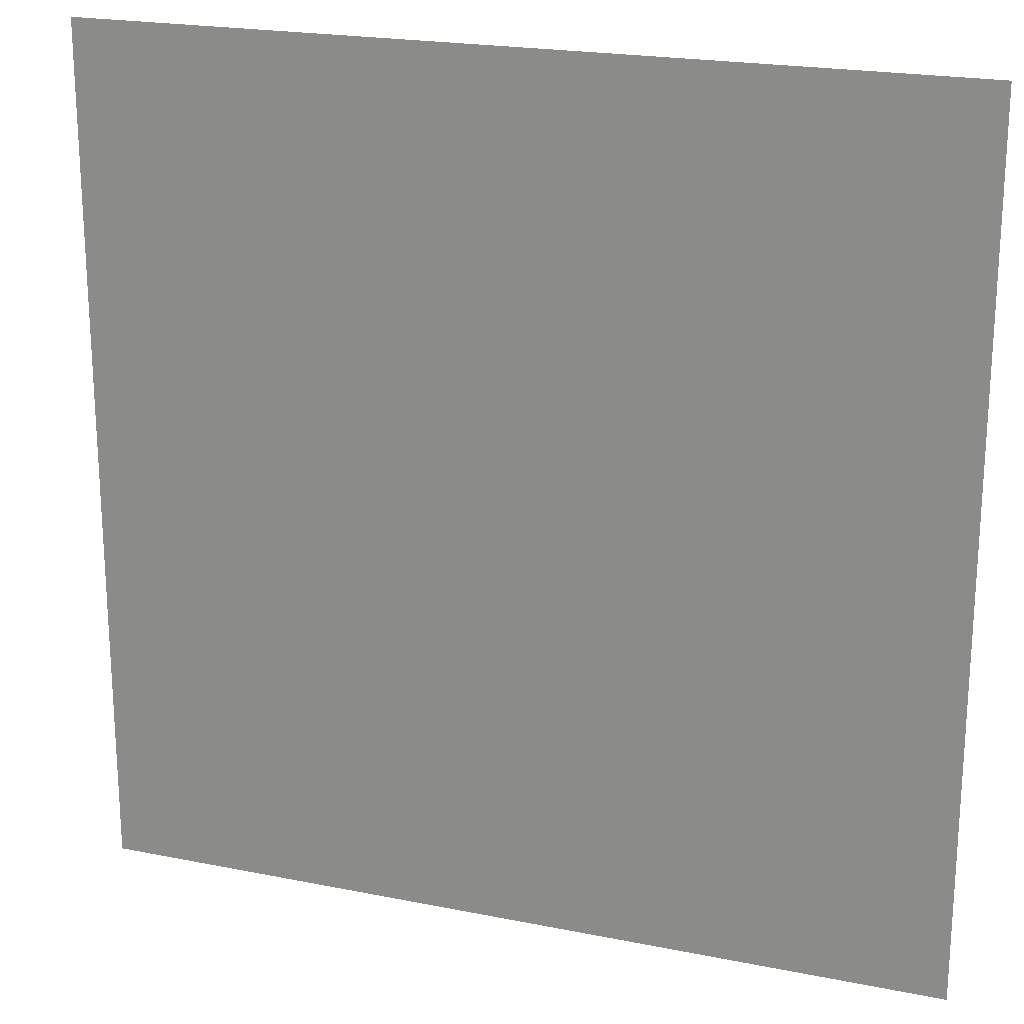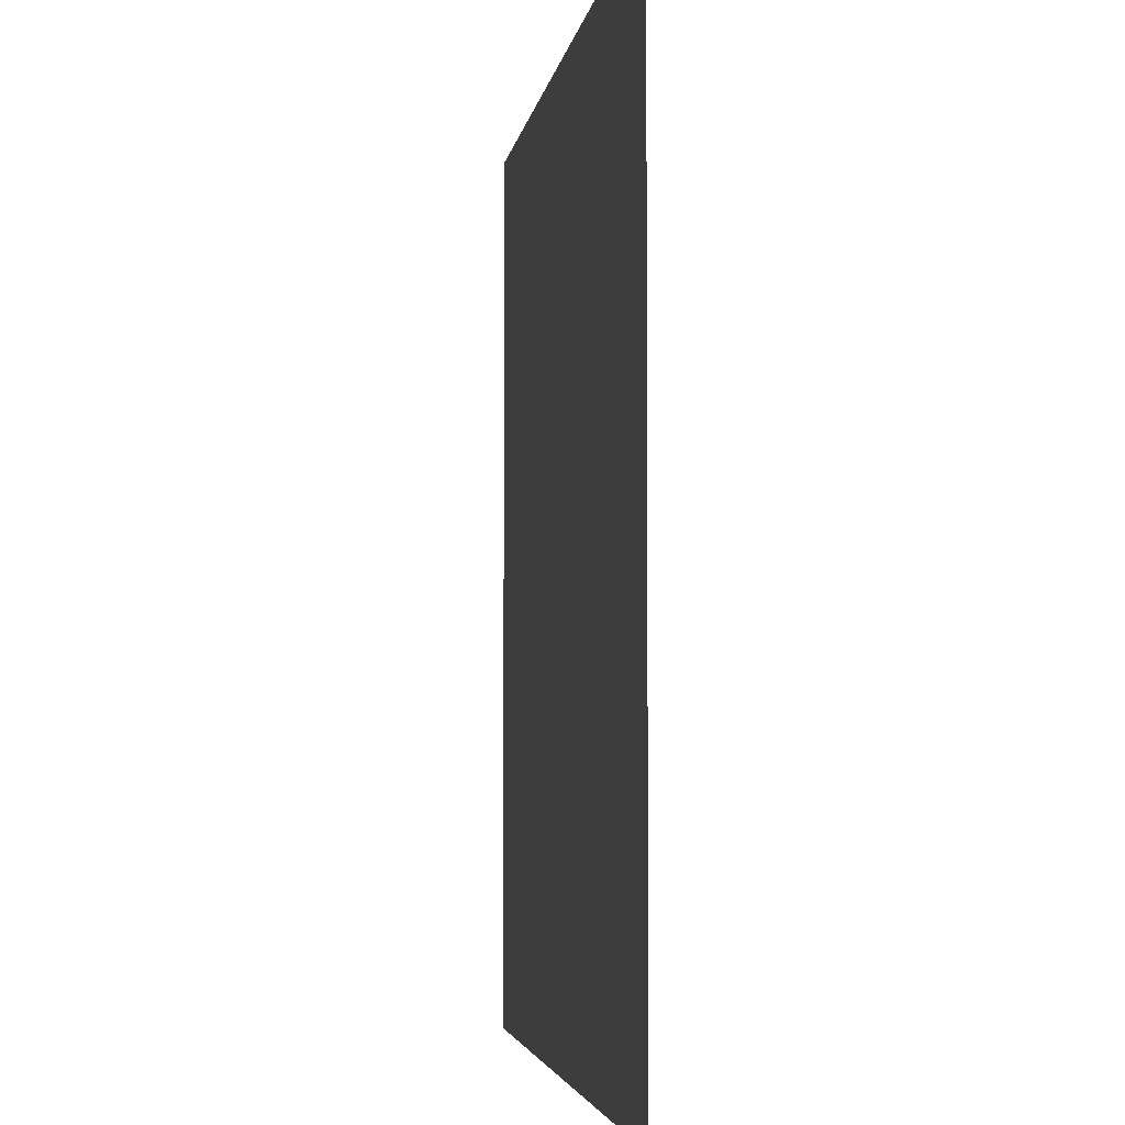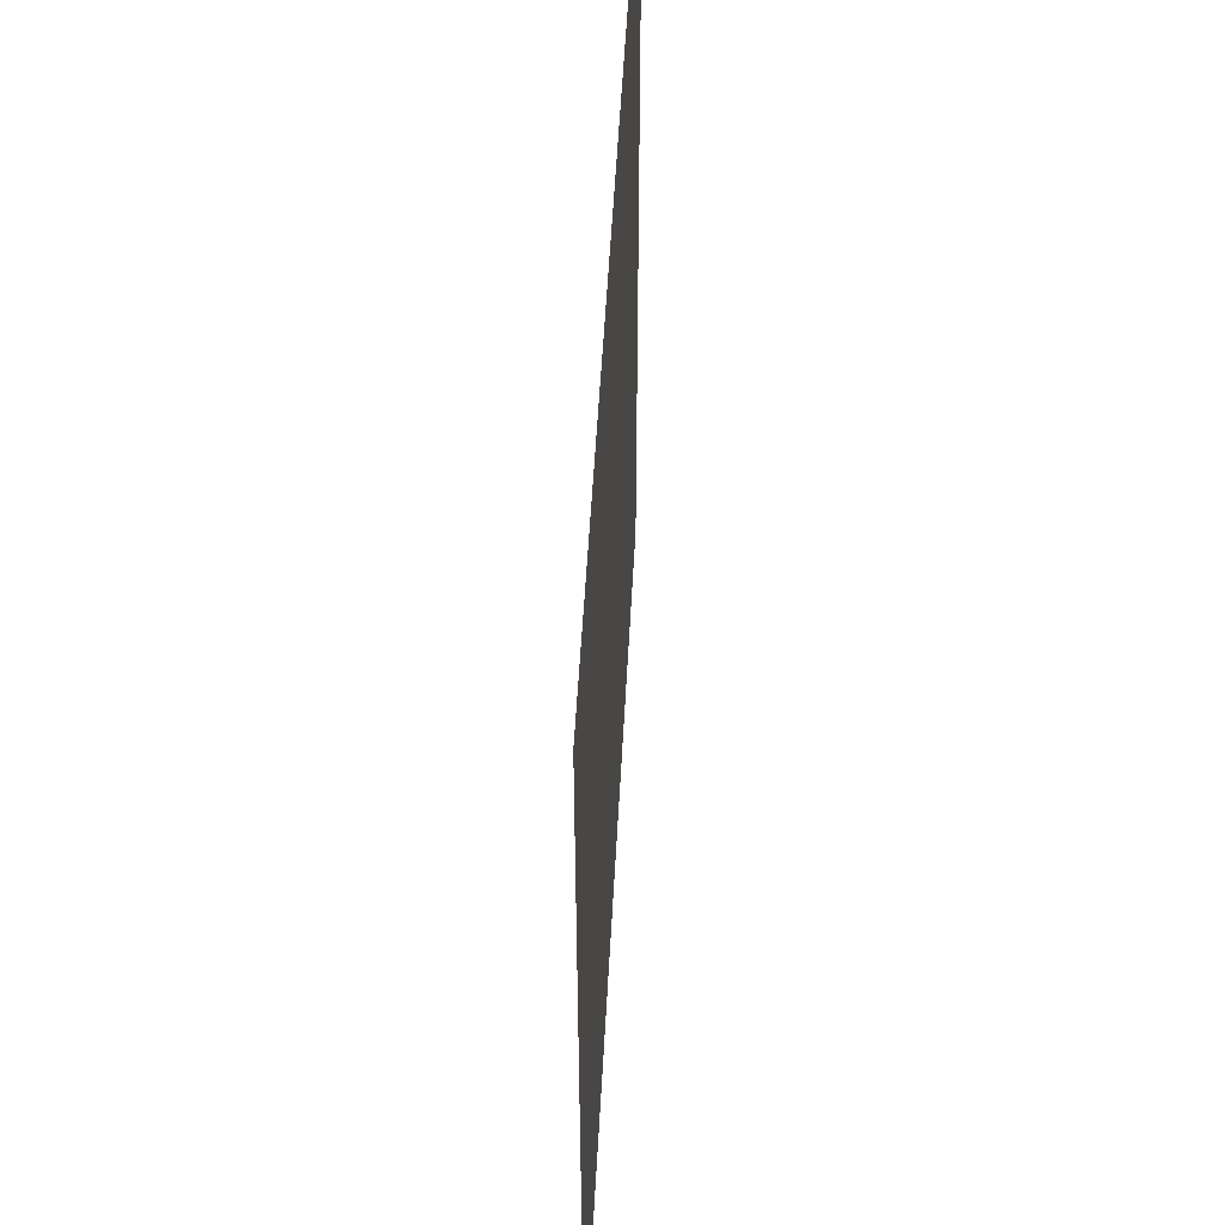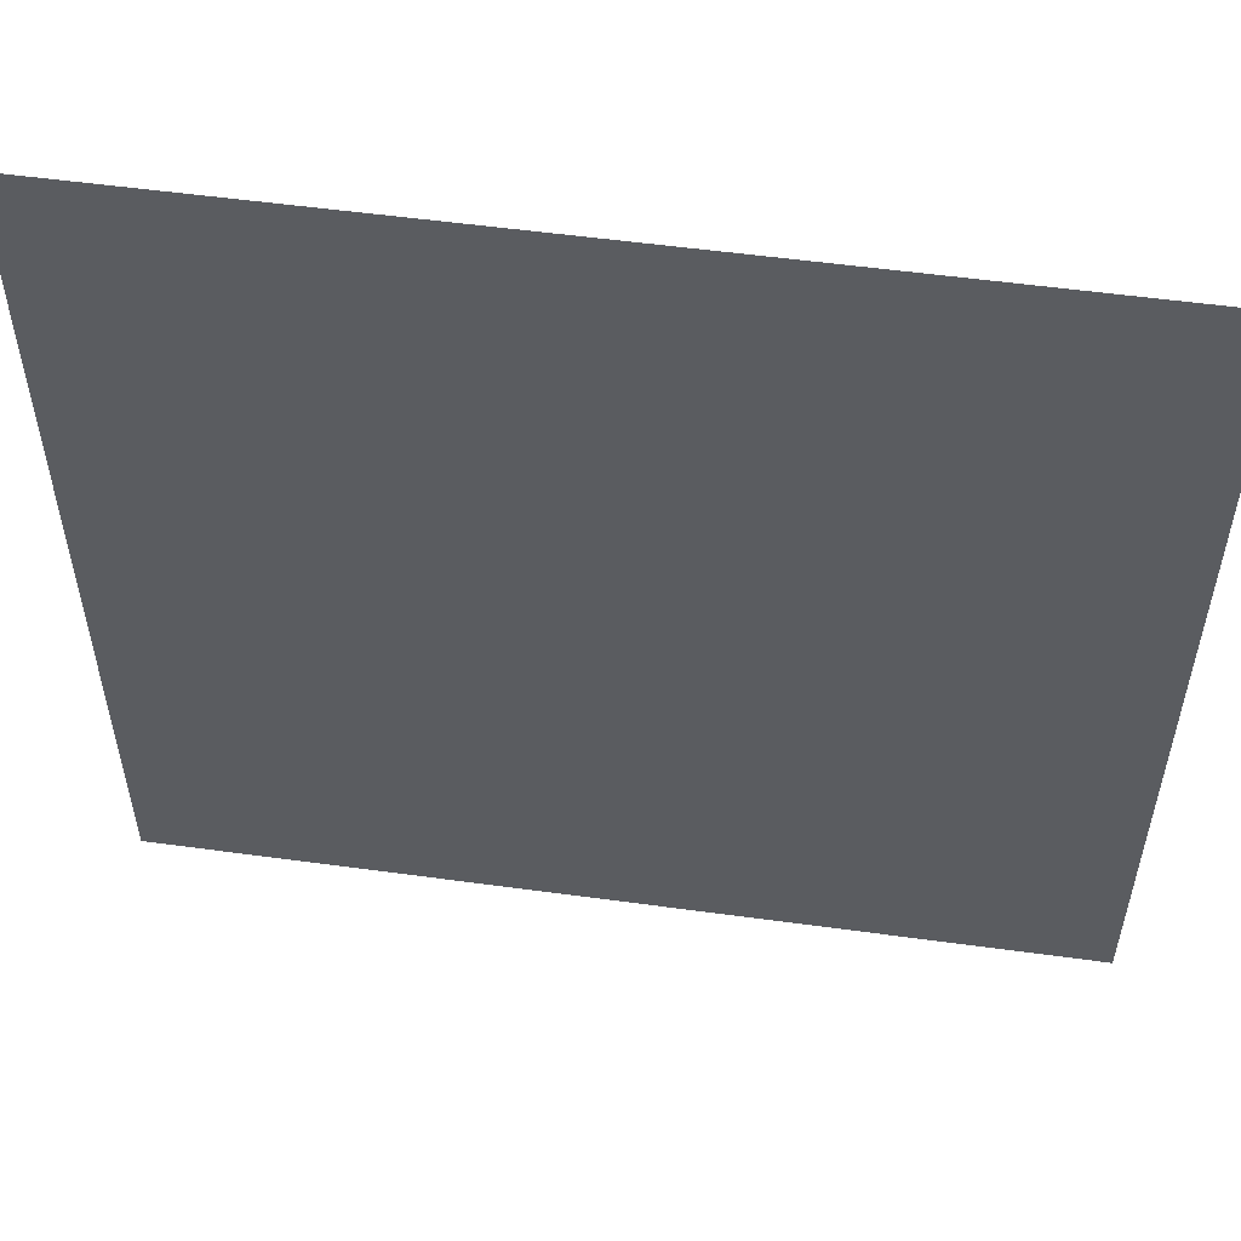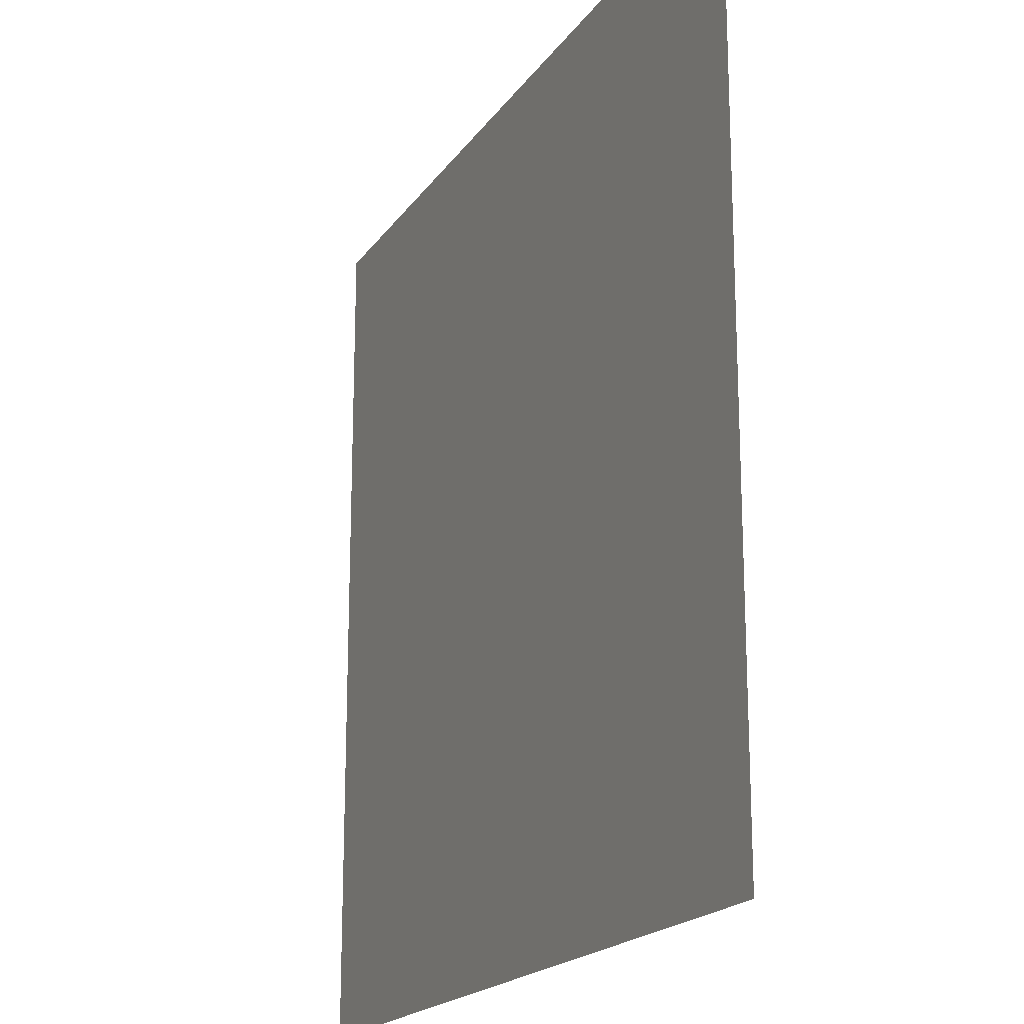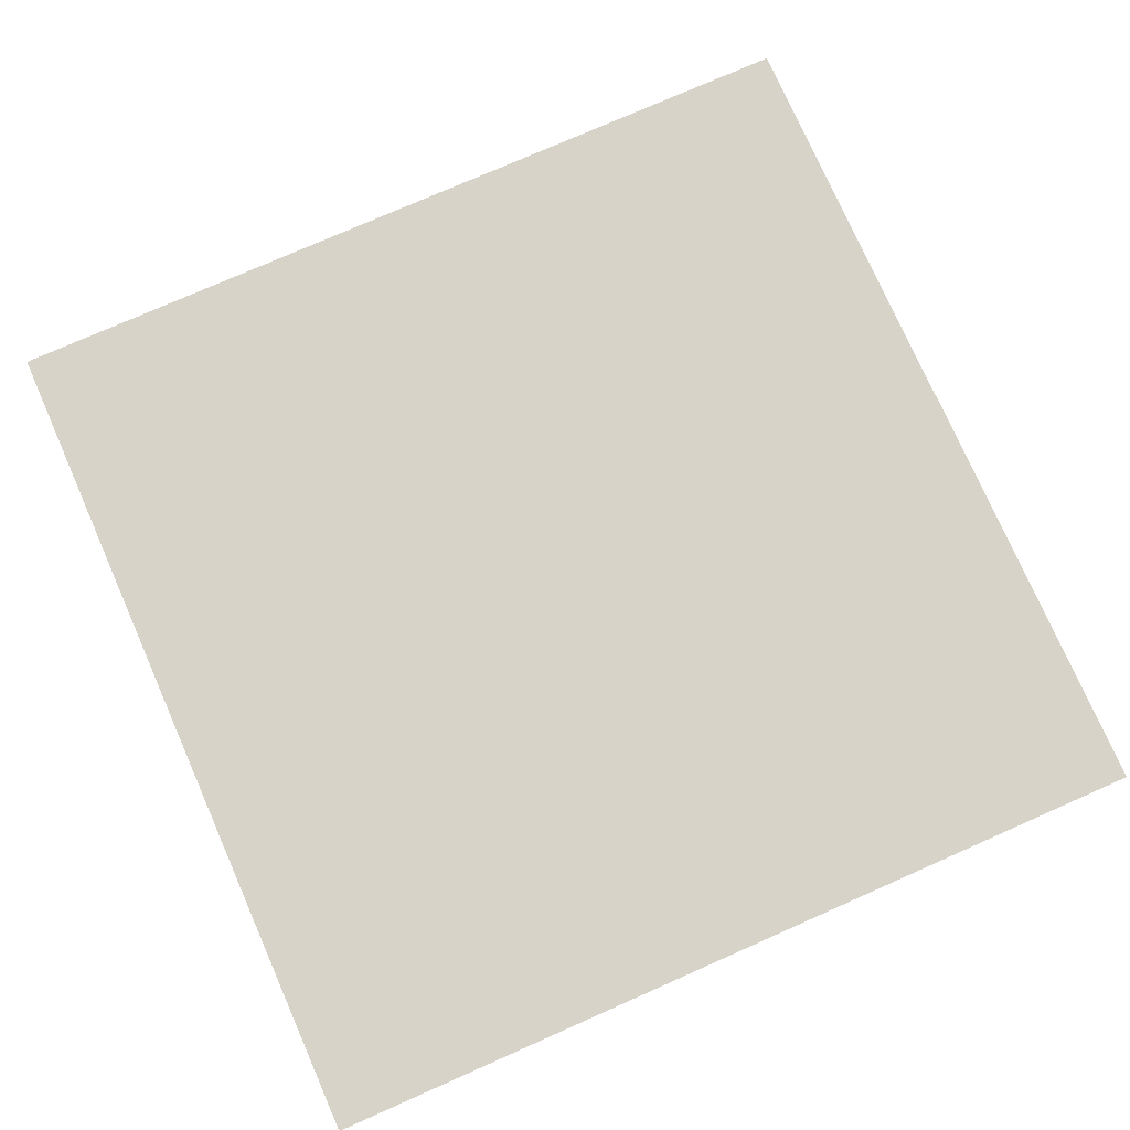
<metadata>
{"format":"obj","ext":"obj","renderer":"f3d","projection":"perspective","resolution":1024,"background":"white","views":[{"elev":21.0,"azim":-160.1,"up":"+Z"},{"elev":-3.8,"azim":82.2,"up":"+Z"},{"elev":52.5,"azim":93.0,"up":"+Z"},{"elev":55.1,"azim":8.2,"up":"+Z"},{"elev":-18.9,"azim":66.0,"up":"+Z"},{"elev":76.7,"azim":156.2,"up":"+Y"}]}
</metadata>
<code>
o Grid
v -1 0 1
v -0.8 0 1
v -0.6 0 1
v -0.4 0 1
v -0.2 0 1
v 0 0 1
v 0.2 0 1
v 0.4 0 1
v 0.6 0 1
v 0.8 0 1
v 1 0 1
v -1 0 0.8
v -0.8 0 0.8
v -0.6 0 0.8
v -0.4 0 0.8
v -0.2 0 0.8
v 0 0 0.8
v 0.2 0 0.8
v 0.4 0 0.8
v 0.6 0 0.8
v 0.8 0 0.8
v 1 0 0.8
v -1 0 0.6
v -0.8 0 0.6
v -0.6 0 0.6
v -0.4 0 0.6
v -0.2 0 0.6
v 0 0 0.6
v 0.2 0 0.6
v 0.4 0 0.6
v 0.6 0 0.6
v 0.8 0 0.6
v 1 0 0.6
v -1 0 0.4
v -0.8 0 0.4
v -0.6 0 0.4
v -0.4 0 0.4
v -0.2 0 0.4
v 0 0 0.4
v 0.2 0 0.4
v 0.4 0 0.4
v 0.6 0 0.4
v 0.8 0 0.4
v 1 0 0.4
v -1 0 0.2
v -0.8 0 0.2
v -0.6 0 0.2
v -0.4 0 0.2
v -0.2 0 0.2
v 0 0 0.2
v 0.2 0 0.2
v 0.4 0 0.2
v 0.6 0 0.2
v 0.8 0 0.2
v 1 0 0.2
v -1 0 0
v -0.8 0 0
v -0.6 0 0
v -0.4 0 0
v -0.2 0 0
v 0 0 0
v 0.2 0 0
v 0.4 0 0
v 0.6 0 0
v 0.8 0 0
v 1 0 0
v -1 0 -0.2
v -0.8 0 -0.2
v -0.6 0 -0.2
v -0.4 0 -0.2
v -0.2 0 -0.2
v 0 0 -0.2
v 0.2 0 -0.2
v 0.4 0 -0.2
v 0.6 0 -0.2
v 0.8 0 -0.2
v 1 0 -0.2
v -1 0 -0.4
v -0.8 0 -0.4
v -0.6 0 -0.4
v -0.4 0 -0.4
v -0.2 0 -0.4
v 0 0 -0.4
v 0.2 0 -0.4
v 0.4 0 -0.4
v 0.6 0 -0.4
v 0.8 0 -0.4
v 1 0 -0.4
v -1 0 -0.6
v -0.8 0 -0.6
v -0.6 0 -0.6
v -0.4 0 -0.6
v -0.2 0 -0.6
v 0 0 -0.6
v 0.2 0 -0.6
v 0.4 0 -0.6
v 0.6 0 -0.6
v 0.8 0 -0.6
v 1 0 -0.6
v -1 0 -0.8
v -0.8 0 -0.8
v -0.6 0 -0.8
v -0.4 0 -0.8
v -0.2 0 -0.8
v 0 0 -0.8
v 0.2 0 -0.8
v 0.4 0 -0.8
v 0.6 0 -0.8
v 0.8 0 -0.8
v 1 0 -0.8
v -1 0 -1
v -0.8 0 -1
v -0.6 0 -1
v -0.4 0 -1
v -0.2 0 -1
v 0 0 -1
v 0.2 0 -1
v 0.4 0 -1
v 0.6 0 -1
v 0.8 0 -1
v 1 0 -1
f 2 12 1
f 3 13 2
f 4 14 3
f 5 15 4
f 6 16 5
f 7 17 6
f 8 18 7
f 9 19 8
f 10 20 9
f 11 21 10
f 13 23 12
f 14 24 13
f 15 25 14
f 16 26 15
f 17 27 16
f 18 28 17
f 19 29 18
f 20 30 19
f 21 31 20
f 22 32 21
f 24 34 23
f 25 35 24
f 26 36 25
f 27 37 26
f 28 38 27
f 29 39 28
f 30 40 29
f 31 41 30
f 32 42 31
f 33 43 32
f 35 45 34
f 36 46 35
f 37 47 36
f 38 48 37
f 39 49 38
f 40 50 39
f 41 51 40
f 42 52 41
f 43 53 42
f 44 54 43
f 46 56 45
f 47 57 46
f 48 58 47
f 49 59 48
f 50 60 49
f 51 61 50
f 52 62 51
f 53 63 52
f 54 64 53
f 55 65 54
f 57 67 56
f 58 68 57
f 59 69 58
f 60 70 59
f 61 71 60
f 62 72 61
f 63 73 62
f 64 74 63
f 65 75 64
f 66 76 65
f 68 78 67
f 69 79 68
f 70 80 69
f 71 81 70
f 72 82 71
f 73 83 72
f 74 84 73
f 75 85 74
f 76 86 75
f 77 87 76
f 79 89 78
f 80 90 79
f 81 91 80
f 82 92 81
f 83 93 82
f 84 94 83
f 85 95 84
f 86 96 85
f 87 97 86
f 88 98 87
f 90 100 89
f 91 101 90
f 92 102 91
f 93 103 92
f 94 104 93
f 95 105 94
f 96 106 95
f 97 107 96
f 98 108 97
f 99 109 98
f 101 111 100
f 102 112 101
f 103 113 102
f 104 114 103
f 105 115 104
f 106 116 105
f 107 117 106
f 108 118 107
f 109 119 108
f 110 120 109
f 2 13 12
f 3 14 13
f 4 15 14
f 5 16 15
f 6 17 16
f 7 18 17
f 8 19 18
f 9 20 19
f 10 21 20
f 11 22 21
f 13 24 23
f 14 25 24
f 15 26 25
f 16 27 26
f 17 28 27
f 18 29 28
f 19 30 29
f 20 31 30
f 21 32 31
f 22 33 32
f 24 35 34
f 25 36 35
f 26 37 36
f 27 38 37
f 28 39 38
f 29 40 39
f 30 41 40
f 31 42 41
f 32 43 42
f 33 44 43
f 35 46 45
f 36 47 46
f 37 48 47
f 38 49 48
f 39 50 49
f 40 51 50
f 41 52 51
f 42 53 52
f 43 54 53
f 44 55 54
f 46 57 56
f 47 58 57
f 48 59 58
f 49 60 59
f 50 61 60
f 51 62 61
f 52 63 62
f 53 64 63
f 54 65 64
f 55 66 65
f 57 68 67
f 58 69 68
f 59 70 69
f 60 71 70
f 61 72 71
f 62 73 72
f 63 74 73
f 64 75 74
f 65 76 75
f 66 77 76
f 68 79 78
f 69 80 79
f 70 81 80
f 71 82 81
f 72 83 82
f 73 84 83
f 74 85 84
f 75 86 85
f 76 87 86
f 77 88 87
f 79 90 89
f 80 91 90
f 81 92 91
f 82 93 92
f 83 94 93
f 84 95 94
f 85 96 95
f 86 97 96
f 87 98 97
f 88 99 98
f 90 101 100
f 91 102 101
f 92 103 102
f 93 104 103
f 94 105 104
f 95 106 105
f 96 107 106
f 97 108 107
f 98 109 108
f 99 110 109
f 101 112 111
f 102 113 112
f 103 114 113
f 104 115 114
f 105 116 115
f 106 117 116
f 107 118 117
f 108 119 118
f 109 120 119
f 110 121 120

</code>
